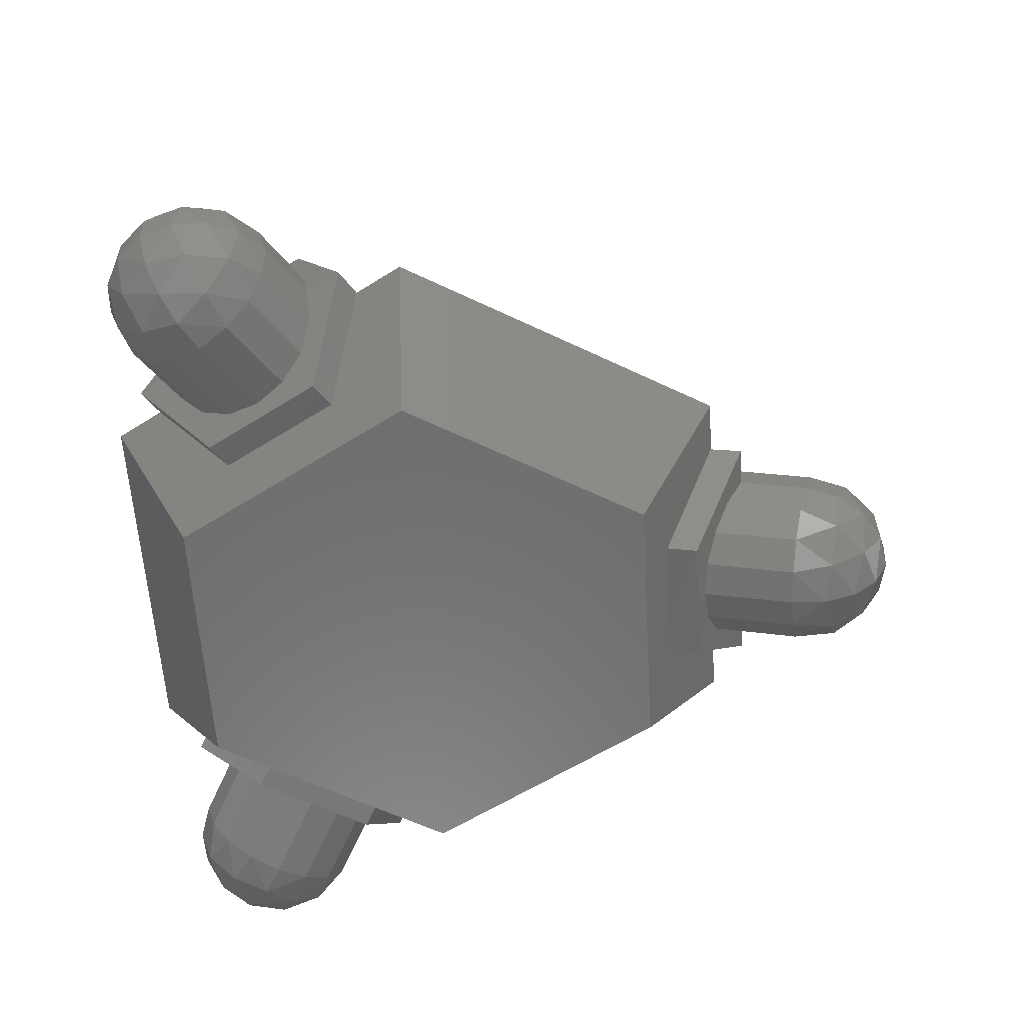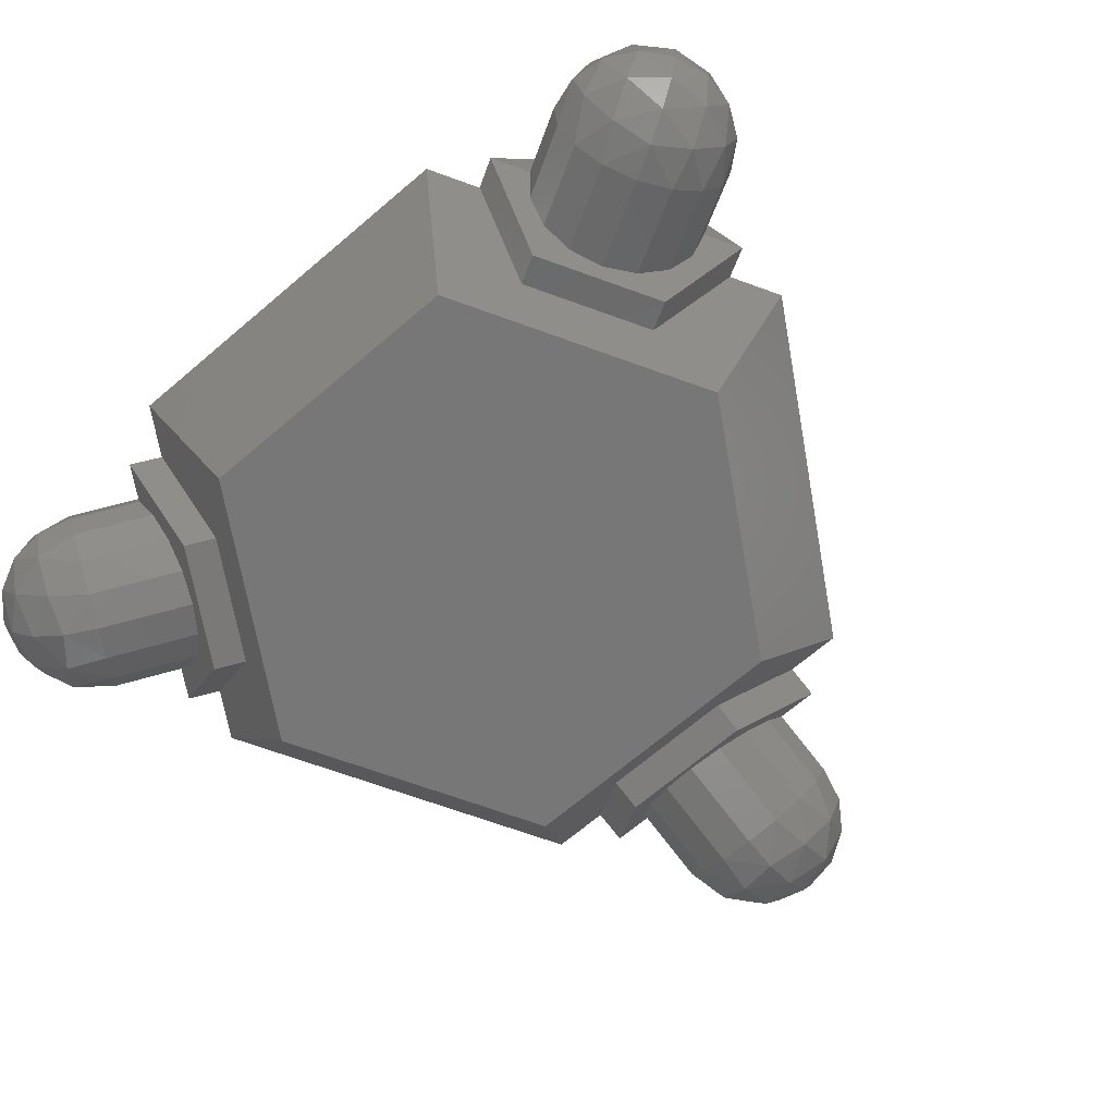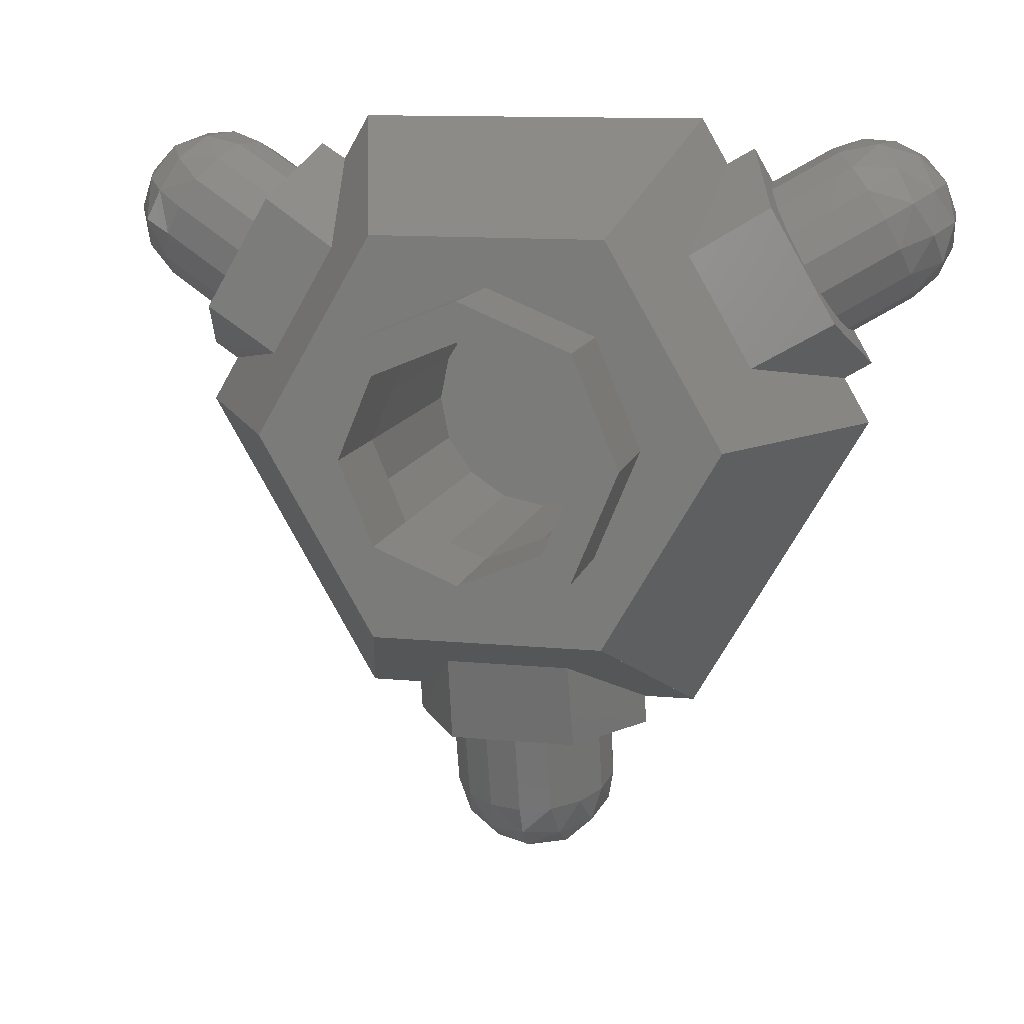
<metadata>
{"format":"stl","ext":"stl","renderer":"f3d","projection":"perspective","resolution":1024,"background":"white","views":[{"elev":-57.9,"azim":93.4,"up":"+Y"},{"elev":-70.1,"azim":40.2,"up":"+Y"},{"elev":11.9,"azim":-167.0,"up":"+Z"}]}
</metadata>
<code>
# stl→obj: 346 verts, 570 faces
v 0.24 0.16 0
v 0.2217 0.16 -0.09184
v 0 0.16 0
v 0.1697 0.16 -0.1697
v 0.09184 0.16 -0.2217
v 0 0.16 -0.24
v -0.09184 0.16 -0.2217
v -0.1697 0.16 -0.1697
v -0.2217 0.16 -0.09184
v -0.24 0.16 -0
v -0.2217 0.16 0.09184
v -0.1697 0.16 0.1697
v -0.09184 0.16 0.2217
v -0 0.16 0.24
v 0.09184 0.16 0.2217
v 0.1697 0.16 0.1697
v 0.2217 0.16 0.09184
v 0.18 0.2296 -0.8416
v 0.1663 0.2118 -0.9081
v 0.1663 0.2962 -0.8594
v 0.141 0.2856 -0.9384
v 0.1273 0.3526 -0.8745
v 0.07908 0.3454 -0.9544
v 0.06888 0.3903 -0.8846
v 0 0.3725 -0.9511
v 0 0.4035 -0.8881
v 0.1273 0.1967 -0.9645
v 0.07908 0.2695 -0.9983
v 0 0.3196 -0.9974
v 0.06888 0.1866 -1.002
v 0 0.2531 -1.02
v 0 0.1831 -1.015
v 0 0.1201 -0.9844
v 0 0.07376 -0.9316
v 0.07908 0.1168 -0.9573
v 0 0.05119 -0.8651
v 0.07908 0.07294 -0.8814
v 0.141 0.1328 -0.8975
v 0 0.05578 -0.795
v 0.06888 0.06902 -0.7985
v 0.1273 0.1067 -0.8086
v 0.1663 0.1631 -0.8237
v -0.06888 0.1866 -1.002
v -0.07908 0.2695 -0.9983
v -0.1273 0.1967 -0.9645
v -0.07908 0.3454 -0.9544
v -0.141 0.2856 -0.9384
v -0.1663 0.2118 -0.9081
v -0.06888 0.3903 -0.8846
v -0.1273 0.3526 -0.8745
v -0.1663 0.2962 -0.8594
v -0.18 0.2296 -0.8416
v -0.1663 0.1631 -0.8237
v -0.141 0.1328 -0.8975
v -0.1273 0.1067 -0.8086
v -0.07908 0.07294 -0.8814
v -0.06888 0.06902 -0.7985
v -0.07908 0.1168 -0.9573
v -0.8188 0.2296 0.2649
v -0.8696 0.2118 0.31
v -0.8274 0.2962 0.2857
v -0.8832 0.2856 0.3471
v -0.821 0.3526 0.327
v -0.8661 0.3454 0.4087
v -0.8005 0.3903 0.3826
v -0.8237 0.3725 0.4756
v -0.7692 0.4035 0.4441
v -0.8989 0.1967 0.372
v -0.9041 0.2695 0.4306
v -0.8638 0.3196 0.4987
v -0.9024 0.1866 0.4414
v -0.8834 0.2531 0.51
v -0.8794 0.1831 0.5077
v -0.8525 0.1201 0.4922
v -0.8068 0.07376 0.4658
v -0.8686 0.1168 0.4102
v -0.7492 0.05119 0.4325
v -0.8029 0.07294 0.3722
v -0.8478 0.1328 0.3266
v -0.6885 0.05578 0.3975
v -0.726 0.06902 0.3396
v -0.7639 0.1067 0.2941
v -0.7965 0.1631 0.2678
v -0.8335 0.1866 0.5607
v -0.825 0.2695 0.5676
v -0.7716 0.1967 0.5925
v -0.787 0.3454 0.5457
v -0.7422 0.2856 0.5914
v -0.7033 0.2118 0.5981
v -0.7316 0.3903 0.502
v -0.6937 0.3526 0.5475
v -0.6611 0.2962 0.5737
v -0.6388 0.2296 0.5767
v -0.6302 0.1631 0.5559
v -0.7067 0.1328 0.5709
v -0.6366 0.1067 0.5145
v -0.7238 0.07294 0.5092
v -0.6571 0.06902 0.4589
v -0.7895 0.1168 0.5471
v 0.6388 0.2296 0.5767
v 0.7033 0.2118 0.5981
v 0.6611 0.2962 0.5737
v 0.7422 0.2856 0.5914
v 0.6937 0.3526 0.5475
v 0.787 0.3454 0.5457
v 0.7316 0.3903 0.502
v 0.8237 0.3725 0.4756
v 0.7692 0.4035 0.4441
v 0.7716 0.1967 0.5925
v 0.825 0.2695 0.5676
v 0.8638 0.3196 0.4987
v 0.8335 0.1866 0.5607
v 0.8834 0.2531 0.51
v 0.8794 0.1831 0.5077
v 0.8525 0.1201 0.4922
v 0.8068 0.07376 0.4658
v 0.7895 0.1168 0.5471
v 0.7492 0.05119 0.4325
v 0.7238 0.07294 0.5092
v 0.7067 0.1328 0.5709
v 0.6885 0.05578 0.3975
v 0.6571 0.06902 0.4589
v 0.6366 0.1067 0.5145
v 0.6302 0.1631 0.5559
v 0.9024 0.1866 0.4414
v 0.9041 0.2695 0.4306
v 0.8989 0.1967 0.372
v 0.8661 0.3454 0.4087
v 0.8832 0.2856 0.3471
v 0.8696 0.2118 0.31
v 0.8005 0.3903 0.3826
v 0.821 0.3526 0.327
v 0.8274 0.2962 0.2857
v 0.8188 0.2296 0.2649
v 0.7965 0.1631 0.2678
v 0.8478 0.1328 0.3266
v 0.7639 0.1067 0.2941
v 0.8029 0.07294 0.3722
v 0.726 0.06902 0.3396
v 0.8686 0.1168 0.4102
v 0.24 0.72 0
v 0.2217 0.72 -0.09184
v 0.1697 0.72 -0.1697
v 0.09184 0.72 -0.2217
v 0 0.72 -0.24
v -0.09184 0.72 -0.2217
v -0.1697 0.72 -0.1697
v -0.2217 0.72 -0.09184
v -0.24 0.72 -0
v -0.2217 0.72 0.09184
v -0.1697 0.72 0.1697
v -0.09184 0.72 0.2217
v -0 0.72 0.24
v 0.09184 0.72 0.2217
v 0.1697 0.72 0.1697
v 0.2217 0.72 0.09184
v 0.24 0.96 0
v 0.32 0.96 0
v 0.2263 0.96 -0.2263
v 0.1697 0.96 -0.1697
v 0 0.96 -0.32
v 0 0.96 -0.24
v -0.2263 0.96 -0.2263
v -0.1697 0.96 -0.1697
v -0.32 0.96 -0
v -0.24 0.96 -0
v -0.2263 0.96 0.2263
v -0.1697 0.96 0.1697
v -0 0.96 0.32
v -0 0.96 0.24
v 0.2263 0.96 0.2263
v 0.1697 0.96 0.1697
v 0.32 0.72 0
v 0.2263 0.72 -0.2263
v 0 0.72 -0.32
v -0.2263 0.72 -0.2263
v -0.32 0.72 -0
v -0.2263 0.72 0.2263
v -0 0.72 0.32
v 0.2263 0.72 0.2263
v 0.5542 0 0
v 0 0 0
v -0.2771 0 -0.48
v 0.2771 0 -0.48
v -0.2425 0.72 -0.42
v -0.1443 0.72 -0.25
v 0.1443 0.72 -0.25
v 0.2425 0.72 -0.42
v 0.2887 0.72 0
v 0.485 0.72 0
v -0.3695 0.28 -0.64
v 0.3695 0.28 -0.64
v 0.739 0.28 0
v -0.2604 0.2664 -0.7044
v -0.1324 0.0744 -0.5936
v -0.1328 0.08995 -0.5314
v -0.2604 0.28 -0.64
v 0.2604 0.2664 -0.7044
v 0.2604 0.28 -0.64
v 0.1328 0.08995 -0.5314
v 0.1324 0.0744 -0.5936
v -0.1324 0.5257 -0.5172
v 0.1324 0.5257 -0.5172
v 0.136 0.476 -0.7044
v -0.136 0.476 -0.7044
v -0.2425 0.72 0.42
v -0.1444 0.72 0.25
v -0.2886 0.72 0
v -0.485 0.72 0
v -0.1444 0.72 -0.25
v -0.2771 0 0.48
v -0.3695 0.28 0.64
v -0.739 0.28 0
v -0.5542 0 0
v -0.3938 0.08995 0.3807
v -0.4478 0.0744 0.4114
v -0.5802 0.0744 0.1821
v -0.5266 0.08995 0.1507
v -0.4798 0.2664 0.5777
v -0.4241 0.28 0.5455
v -0.7402 0.2664 0.1267
v -0.6845 0.28 0.09449
v -0.3817 0.5257 0.3732
v -0.5141 0.5257 0.1439
v -0.678 0.476 0.2344
v -0.542 0.476 0.47
v 0.2886 0.72 0
v 0.1444 0.72 0.25
v 0.2425 0.72 0.42
v 0.3695 0.28 0.64
v 0.2771 0 0.48
v 0.5266 0.08995 0.1507
v 0.5802 0.0744 0.1821
v 0.4478 0.0744 0.4114
v 0.3938 0.08995 0.3807
v 0.7402 0.2664 0.1267
v 0.6845 0.28 0.09449
v 0.4798 0.2664 0.5777
v 0.4241 0.28 0.5455
v 0.5141 0.5257 0.1439
v 0.3817 0.5257 0.3732
v 0.542 0.476 0.47
v 0.678 0.476 0.2344
v 0.1326 0.08995 -0.5314
v -0.133 0.08995 -0.5314
v -0.1326 0.0744 -0.5936
v 0.133 0.0744 -0.5936
v 0.18 0.2664 -0.7044
v 0.1663 0.3329 -0.7222
v 0.1273 0.3893 -0.7373
v 0.06888 0.427 -0.7474
v 0 0.4403 -0.751
v -0.06888 0.427 -0.7474
v -0.1273 0.3893 -0.7373
v -0.1663 0.3329 -0.7222
v -0.18 0.2664 -0.7044
v -0.1663 0.1999 -0.6866
v -0.1273 0.1435 -0.6715
v -0.06888 0.1058 -0.6614
v -0 0.05578 -0.795
v -0 0.09253 -0.6578
v 0.06888 0.1058 -0.6614
v 0.1273 0.1435 -0.6715
v 0.1663 0.1999 -0.6866
v 0 0 -1e-05
v -0.5542 0 3e-05
v -0.7 0.2664 0.1963
v -0.7086 0.3329 0.2171
v -0.7022 0.3893 0.2584
v -0.6817 0.427 0.3141
v -0.6504 0.4403 0.3755
v -0.6129 0.427 0.4334
v -0.5749 0.3893 0.4789
v -0.5423 0.3329 0.5051
v -0.52 0.2664 0.5081
v -0.5114 0.1999 0.4873
v -0.5179 0.1435 0.446
v -0.5383 0.1058 0.3903
v -0.5697 0.09253 0.3289
v -0.6072 0.1058 0.271
v -0.6451 0.1435 0.2255
v -0.6777 0.1999 0.1993
v 0 0 1e-05
v 0.5542 0 1e-05
v 0.52 0.2664 0.5081
v 0.5423 0.3329 0.5051
v 0.5749 0.3893 0.4789
v 0.6129 0.427 0.4334
v 0.6504 0.4403 0.3755
v 0.6817 0.427 0.3141
v 0.7022 0.3893 0.2584
v 0.7086 0.3329 0.2171
v 0.7 0.2664 0.1963
v 0.6777 0.1999 0.1993
v 0.6451 0.1435 0.2255
v 0.6072 0.1058 0.271
v 0.5697 0.09253 0.3289
v 0.5383 0.1058 0.3903
v 0.5179 0.1435 0.446
v 0.5114 0.1999 0.4873
v 0.1663 0.2046 -0.6687
v 0.1273 0.1523 -0.6385
v 0.06888 0.1173 -0.6183
v -0 0.105 -0.6112
v -0.1663 0.2046 -0.6687
v -0.1273 0.1523 -0.6385
v -0.06888 0.1173 -0.6183
v 0 0.105 -0.6112
v 0 0.09253 -0.6578
v 0.1663 0.3377 -0.7044
v 0.1273 0.3982 -0.7044
v 0.06888 0.4386 -0.7044
v -0 0.4528 -0.7044
v -0 0.4403 -0.751
v -0.1663 0.3377 -0.7044
v -0.1273 0.3982 -0.7044
v -0.06888 0.4386 -0.7044
v 0 0.4528 -0.7044
v -0.6623 0.2046 0.1904
v -0.6166 0.1523 0.209
v -0.5699 0.1173 0.2495
v -0.5293 0.105 0.3056
v -0.496 0.2046 0.4784
v -0.4893 0.1523 0.4295
v -0.501 0.1173 0.3688
v -0.6932 0.3377 0.2082
v -0.6737 0.3982 0.242
v -0.6445 0.4386 0.2925
v -0.61 0.4528 0.3522
v -0.5269 0.3377 0.4962
v -0.5464 0.3982 0.4624
v -0.5756 0.4386 0.4118
v 0.496 0.2046 0.4784
v 0.4893 0.1523 0.4295
v 0.501 0.1173 0.3688
v 0.5293 0.105 0.3056
v 0.6623 0.2046 0.1904
v 0.6166 0.1523 0.209
v 0.5699 0.1173 0.2495
v 0.5269 0.3377 0.4962
v 0.5464 0.3982 0.4624
v 0.5756 0.4386 0.4118
v 0.61 0.4528 0.3522
v 0.6932 0.3377 0.2082
v 0.6737 0.3982 0.242
v 0.6445 0.4386 0.2925
f 1 2 3
f 2 4 3
f 4 5 3
f 5 6 3
f 6 7 3
f 7 8 3
f 8 9 3
f 9 10 3
f 10 11 3
f 11 12 3
f 12 13 3
f 13 14 3
f 14 15 3
f 15 16 3
f 16 17 3
f 17 1 3
f 18 19 20
f 19 21 20
f 20 21 22
f 21 23 22
f 22 23 24
f 23 25 24
f 24 25 26
f 19 27 21
f 27 28 21
f 21 28 23
f 28 29 23
f 23 29 25
f 27 30 28
f 30 31 28
f 28 31 29
f 30 32 31
f 33 32 30
f 34 33 35
f 35 33 30
f 35 30 27
f 36 34 37
f 37 34 35
f 37 35 38
f 38 35 27
f 38 27 19
f 39 36 40
f 40 36 37
f 40 37 41
f 41 37 38
f 41 38 42
f 42 38 19
f 42 19 18
f 31 32 43
f 29 31 44
f 44 31 43
f 44 43 45
f 25 29 46
f 46 29 44
f 46 44 47
f 47 44 45
f 47 45 48
f 26 25 49
f 49 25 46
f 49 46 50
f 50 46 47
f 50 47 51
f 51 47 48
f 51 48 52
f 52 48 53
f 48 54 53
f 53 54 55
f 54 56 55
f 55 56 57
f 56 36 57
f 57 36 39
f 48 45 54
f 45 58 54
f 54 58 56
f 58 34 56
f 56 34 36
f 45 43 58
f 43 33 58
f 58 33 34
f 43 32 33
f 59 60 61
f 60 62 61
f 61 62 63
f 62 64 63
f 63 64 65
f 64 66 65
f 65 66 67
f 60 68 62
f 68 69 62
f 62 69 64
f 69 70 64
f 64 70 66
f 68 71 69
f 71 72 69
f 69 72 70
f 71 73 72
f 74 73 71
f 75 74 76
f 76 74 71
f 76 71 68
f 77 75 78
f 78 75 76
f 78 76 79
f 79 76 68
f 79 68 60
f 80 77 81
f 81 77 78
f 81 78 82
f 82 78 79
f 82 79 83
f 83 79 60
f 83 60 59
f 72 73 84
f 70 72 85
f 85 72 84
f 85 84 86
f 66 70 87
f 87 70 85
f 87 85 88
f 88 85 86
f 88 86 89
f 67 66 90
f 90 66 87
f 90 87 91
f 91 87 88
f 91 88 92
f 92 88 89
f 92 89 93
f 93 89 94
f 89 95 94
f 94 95 96
f 95 97 96
f 96 97 98
f 97 77 98
f 98 77 80
f 89 86 95
f 86 99 95
f 95 99 97
f 99 75 97
f 97 75 77
f 86 84 99
f 84 74 99
f 99 74 75
f 84 73 74
f 100 101 102
f 101 103 102
f 102 103 104
f 103 105 104
f 104 105 106
f 105 107 106
f 106 107 108
f 101 109 103
f 109 110 103
f 103 110 105
f 110 111 105
f 105 111 107
f 109 112 110
f 112 113 110
f 110 113 111
f 112 114 113
f 115 114 112
f 116 115 117
f 117 115 112
f 117 112 109
f 118 116 119
f 119 116 117
f 119 117 120
f 120 117 109
f 120 109 101
f 121 118 122
f 122 118 119
f 122 119 123
f 123 119 120
f 123 120 124
f 124 120 101
f 124 101 100
f 113 114 125
f 111 113 126
f 126 113 125
f 126 125 127
f 107 111 128
f 128 111 126
f 128 126 129
f 129 126 127
f 129 127 130
f 108 107 131
f 131 107 128
f 131 128 132
f 132 128 129
f 132 129 133
f 133 129 130
f 133 130 134
f 134 130 135
f 130 136 135
f 135 136 137
f 136 138 137
f 137 138 139
f 138 118 139
f 139 118 121
f 130 127 136
f 127 140 136
f 136 140 138
f 140 116 138
f 138 116 118
f 127 125 140
f 125 115 140
f 140 115 116
f 125 114 115
f 1 141 142
f 1 142 2
f 2 142 143
f 2 143 4
f 4 143 144
f 4 144 5
f 5 144 145
f 5 145 6
f 6 145 146
f 6 146 7
f 7 146 147
f 7 147 8
f 8 147 148
f 8 148 9
f 9 148 149
f 9 149 10
f 10 149 150
f 10 150 11
f 11 150 151
f 11 151 12
f 12 151 152
f 12 152 13
f 13 152 153
f 13 153 14
f 14 153 154
f 14 154 15
f 15 154 155
f 15 155 16
f 16 155 156
f 16 156 17
f 17 156 141
f 17 141 1
f 157 158 159
f 157 159 160
f 160 159 161
f 160 161 162
f 162 161 163
f 162 163 164
f 164 163 165
f 164 165 166
f 166 165 167
f 166 167 168
f 168 167 169
f 168 169 170
f 170 169 171
f 170 171 172
f 172 171 158
f 172 158 157
f 158 173 174
f 158 174 159
f 159 174 175
f 159 175 161
f 161 175 176
f 161 176 163
f 163 176 177
f 163 177 165
f 165 177 178
f 165 178 167
f 167 178 179
f 167 179 169
f 169 179 180
f 169 180 171
f 171 180 173
f 171 173 158
f 141 157 160
f 141 160 143
f 143 160 162
f 143 162 145
f 145 162 164
f 145 164 147
f 147 164 166
f 147 166 149
f 149 166 168
f 149 168 151
f 151 168 170
f 151 170 153
f 153 170 172
f 153 172 155
f 155 172 157
f 155 157 141
f 181 182 183
f 181 183 184
f 185 186 187
f 185 187 188
f 188 187 189
f 188 189 190
f 183 191 192
f 183 192 184
f 184 192 193
f 184 193 181
f 185 188 192
f 185 192 191
f 193 192 188
f 193 188 190
f 194 195 196
f 194 196 197
f 198 199 200
f 198 200 201
f 195 194 198
f 195 198 201
f 202 203 204
f 202 204 205
f 202 205 194
f 202 194 197
f 198 204 203
f 198 203 199
f 205 204 198
f 205 198 194
f 206 207 208
f 206 208 209
f 209 208 210
f 209 210 185
f 211 212 213
f 211 213 214
f 214 213 191
f 214 191 183
f 206 209 213
f 206 213 212
f 191 213 209
f 191 209 185
f 215 216 217
f 215 217 218
f 219 216 215
f 219 215 220
f 221 222 218
f 221 218 217
f 216 219 221
f 216 221 217
f 223 224 225
f 223 225 226
f 223 226 219
f 223 219 220
f 221 225 224
f 221 224 222
f 226 225 221
f 226 221 219
f 190 227 228
f 190 228 229
f 229 228 207
f 229 207 206
f 181 193 230
f 181 230 231
f 231 230 212
f 231 212 211
f 190 229 230
f 190 230 193
f 212 230 229
f 212 229 206
f 232 233 234
f 232 234 235
f 236 233 232
f 236 232 237
f 238 239 235
f 238 235 234
f 233 236 238
f 233 238 234
f 240 241 242
f 240 242 243
f 240 243 236
f 240 236 237
f 238 242 241
f 238 241 239
f 243 242 238
f 243 238 236
f 244 245 246
f 244 246 247
f 248 18 20
f 248 20 249
f 249 20 22
f 249 22 250
f 250 22 24
f 250 24 251
f 251 24 26
f 251 26 252
f 252 26 49
f 252 49 253
f 253 49 50
f 253 50 254
f 254 50 51
f 254 51 255
f 255 51 52
f 255 52 256
f 256 52 53
f 256 53 257
f 257 53 55
f 257 55 258
f 258 55 57
f 258 57 259
f 259 57 260
f 259 260 261
f 261 260 40
f 261 40 262
f 262 40 41
f 262 41 263
f 263 41 42
f 263 42 264
f 264 42 18
f 264 18 248
f 183 265 211
f 183 211 266
f 267 59 61
f 267 61 268
f 268 61 63
f 268 63 269
f 269 63 65
f 269 65 270
f 270 65 67
f 270 67 271
f 271 67 90
f 271 90 272
f 272 90 91
f 272 91 273
f 273 91 92
f 273 92 274
f 274 92 93
f 274 93 275
f 275 93 94
f 275 94 276
f 276 94 96
f 276 96 277
f 277 96 98
f 277 98 278
f 278 98 80
f 278 80 279
f 279 80 81
f 279 81 280
f 280 81 82
f 280 82 281
f 281 82 83
f 281 83 282
f 282 83 59
f 282 59 267
f 211 283 284
f 211 284 231
f 285 100 102
f 285 102 286
f 286 102 104
f 286 104 287
f 287 104 106
f 287 106 288
f 288 106 108
f 288 108 289
f 289 108 131
f 289 131 290
f 290 131 132
f 290 132 291
f 291 132 133
f 291 133 292
f 292 133 134
f 292 134 293
f 293 134 135
f 293 135 294
f 294 135 137
f 294 137 295
f 295 137 139
f 295 139 296
f 296 139 121
f 296 121 297
f 297 121 122
f 297 122 298
f 298 122 123
f 298 123 299
f 299 123 124
f 299 124 300
f 300 124 100
f 300 100 285
f 248 248 264
f 248 264 301
f 264 301 263
f 301 263 302
f 263 302 262
f 302 262 303
f 262 303 261
f 303 261 304
f 256 256 305
f 256 305 257
f 305 257 306
f 257 306 258
f 306 258 307
f 258 307 259
f 307 259 308
f 259 308 309
f 248 248 310
f 248 310 249
f 310 249 311
f 249 311 250
f 311 250 312
f 250 312 251
f 312 251 313
f 251 313 314
f 256 256 255
f 256 255 315
f 255 315 254
f 315 254 316
f 254 316 253
f 316 253 317
f 253 317 252
f 317 252 318
f 267 267 282
f 267 282 319
f 282 319 281
f 319 281 320
f 281 320 280
f 320 280 321
f 280 321 279
f 321 279 322
f 275 275 323
f 275 323 276
f 323 276 324
f 276 324 277
f 324 277 325
f 277 325 278
f 325 278 322
f 278 322 279
f 267 267 326
f 267 326 268
f 326 268 327
f 268 327 269
f 327 269 328
f 269 328 270
f 328 270 329
f 270 329 271
f 275 275 274
f 275 274 330
f 274 330 273
f 330 273 331
f 273 331 272
f 331 272 332
f 272 332 271
f 332 271 329
f 285 285 300
f 285 300 333
f 300 333 299
f 333 299 334
f 299 334 298
f 334 298 335
f 298 335 297
f 335 297 336
f 293 293 337
f 293 337 294
f 337 294 338
f 294 338 295
f 338 295 339
f 295 339 296
f 339 296 336
f 296 336 297
f 285 285 340
f 285 340 286
f 340 286 341
f 286 341 287
f 341 287 342
f 287 342 288
f 342 288 343
f 288 343 289
f 293 293 292
f 293 292 344
f 292 344 291
f 344 291 345
f 291 345 290
f 345 290 346
f 290 346 289
f 346 289 343

</code>
